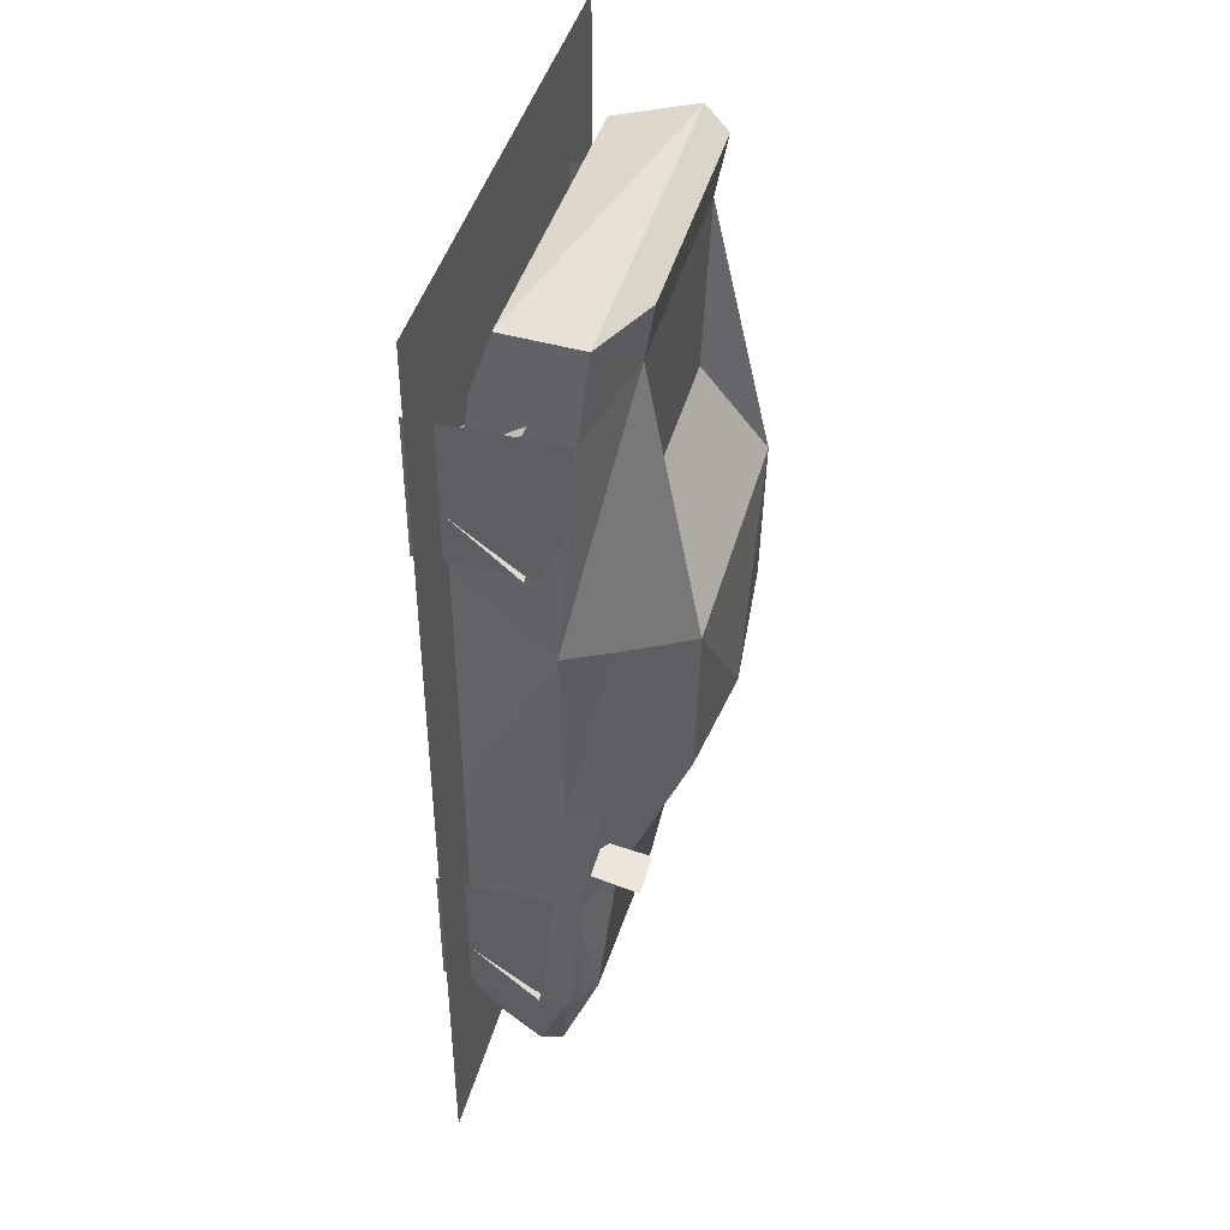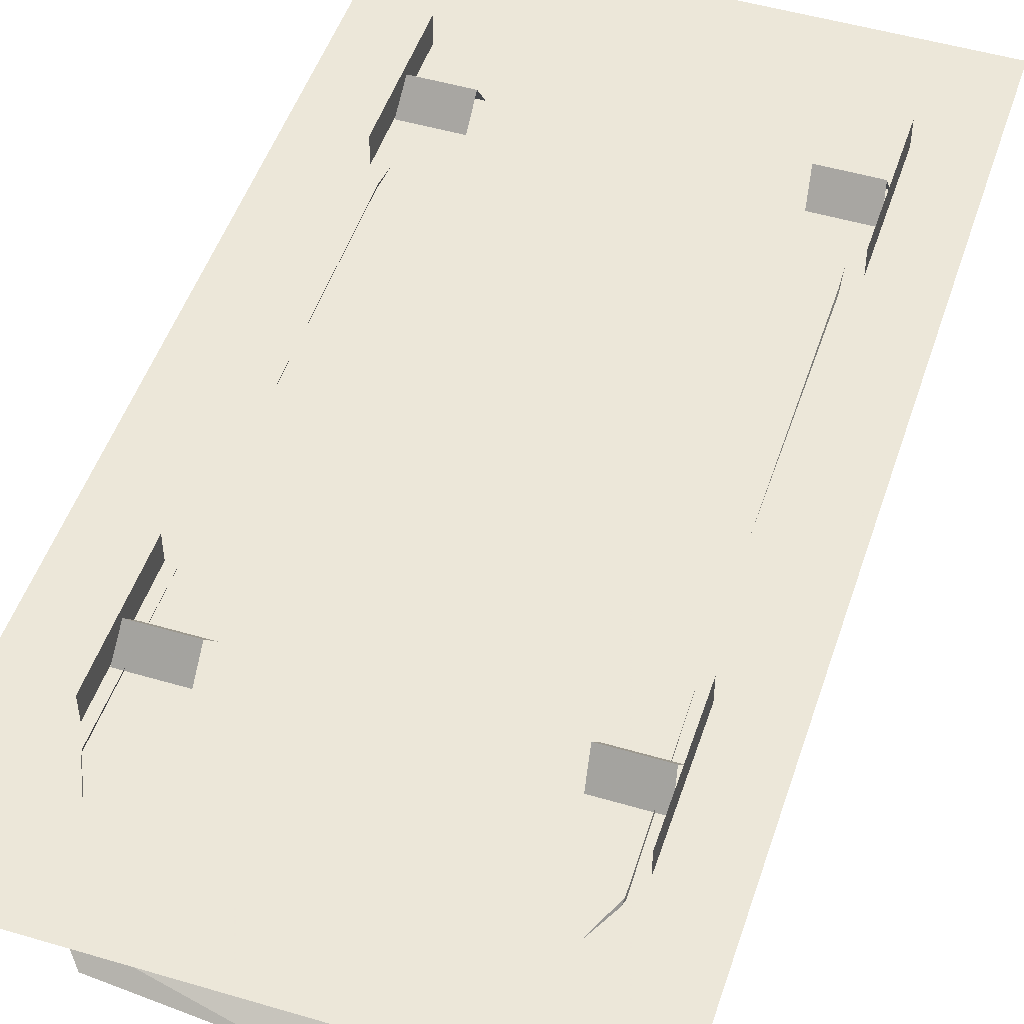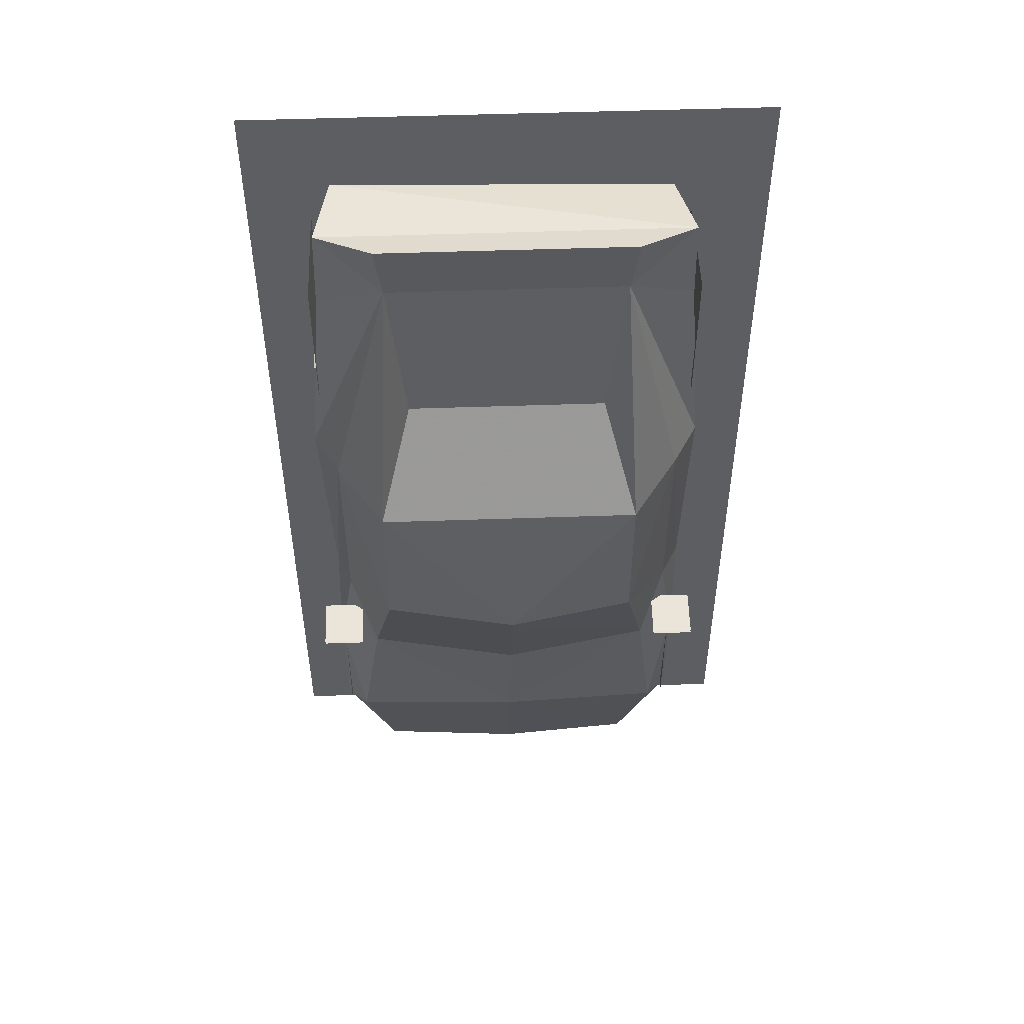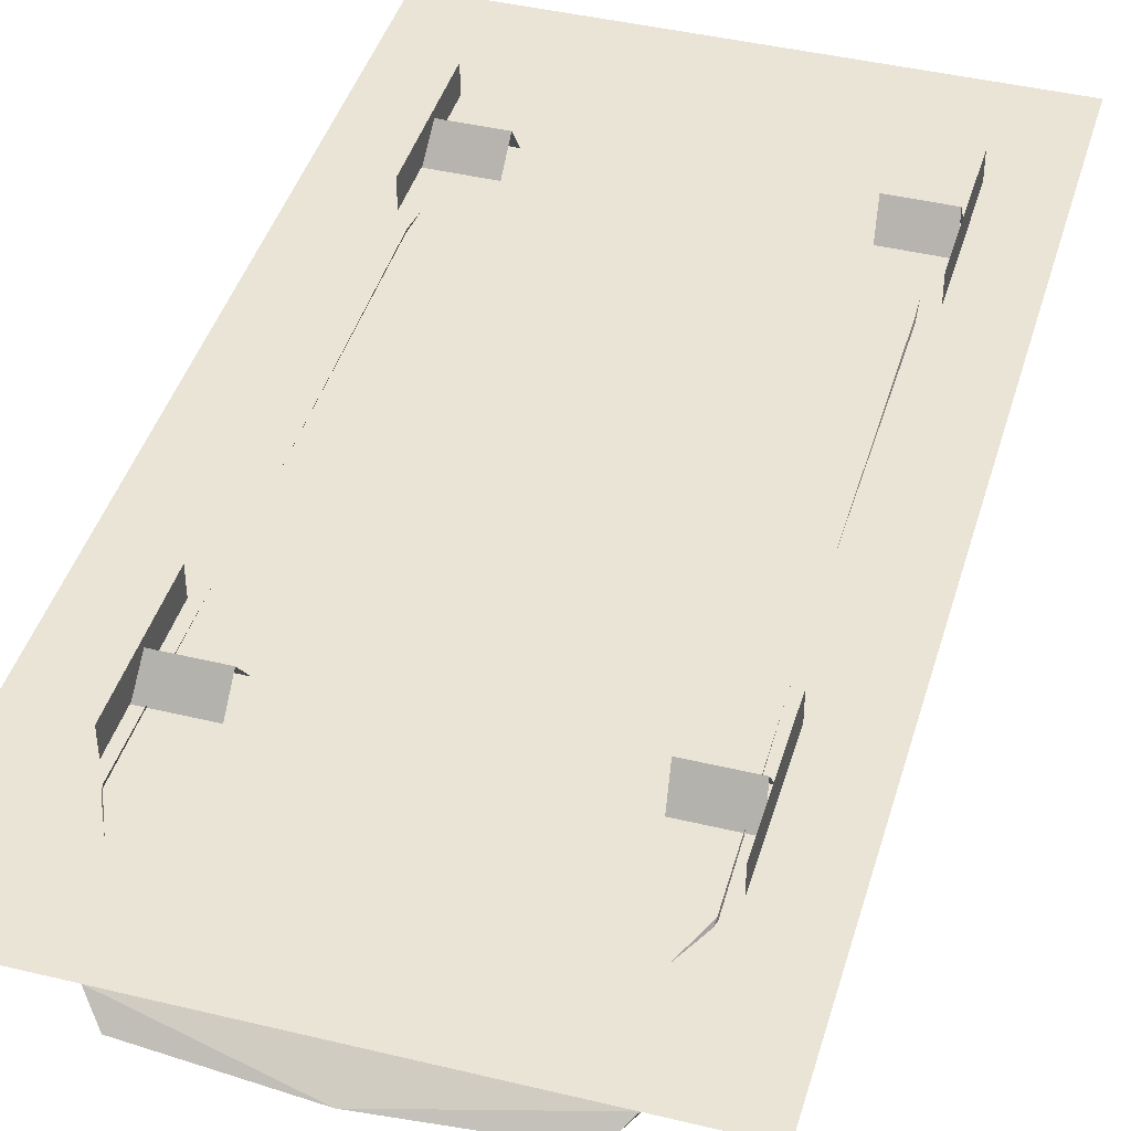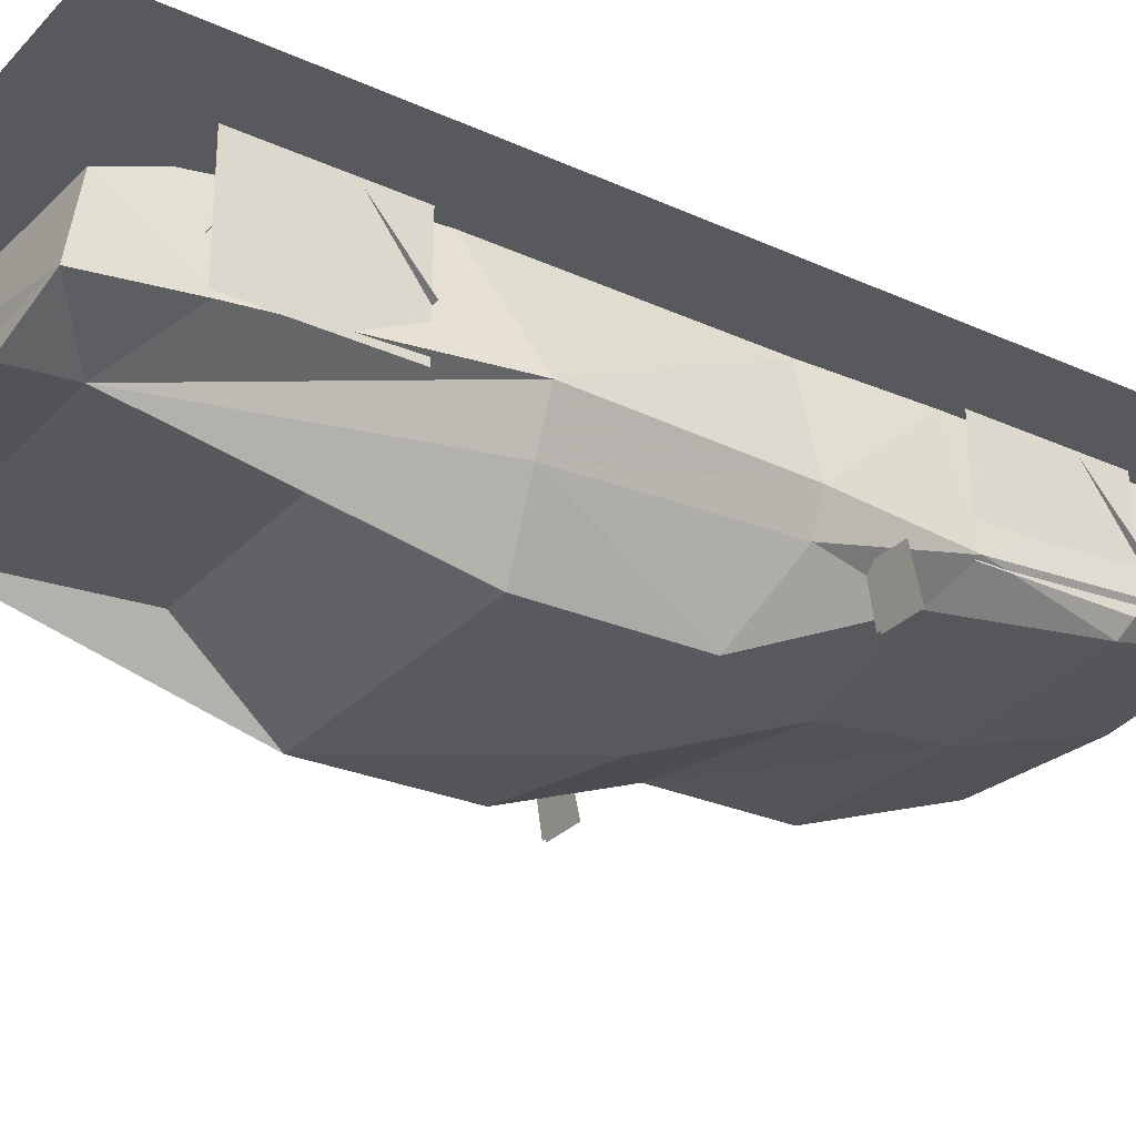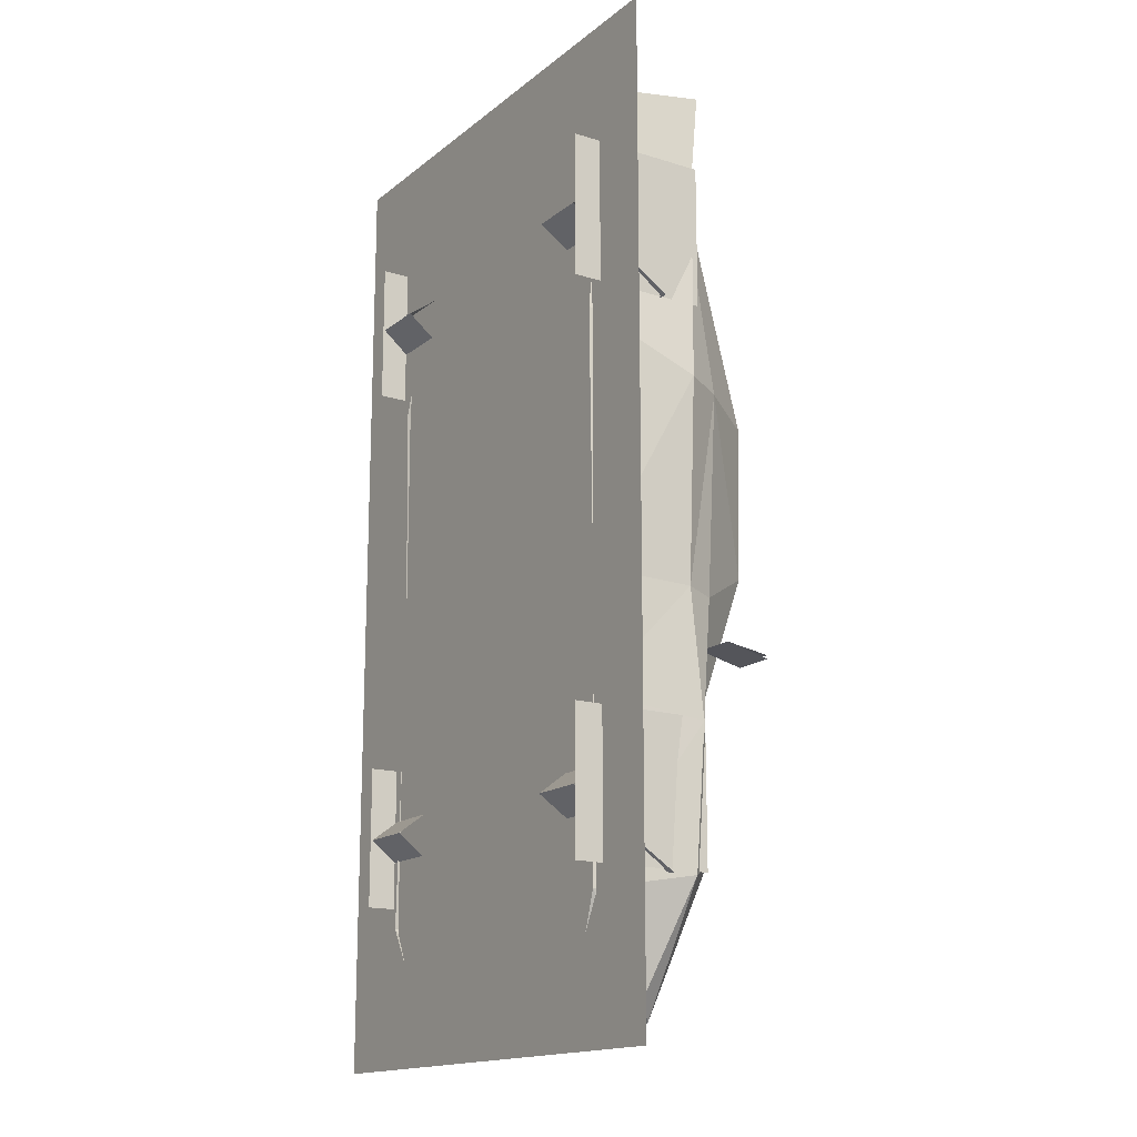
<metadata>
{"format":"obj","ext":"obj","renderer":"f3d","projection":"perspective","resolution":1024,"background":"white","views":[{"elev":43.6,"azim":105.1,"up":"+Y"},{"elev":49.6,"azim":18.1,"up":"+Z"},{"elev":50.6,"azim":177.8,"up":"+Y"},{"elev":42.6,"azim":16.1,"up":"+Z"},{"elev":-29.1,"azim":-124.0,"up":"+Z"},{"elev":-16.1,"azim":57.2,"up":"+Y"}]}
</metadata>
<code>
g ferrari
v 48 127 -20
v 36 132 -53
v 42 -118 -9
v 42 -128 -30
v 52 -97 -7
v 50 -89 -43
v 38 -6 -65
v 51 -14 -8
v 38 38 -66
v 51 58 -7
v 51 -47 -8
v 44 -46 -47
v 34 115 -50
v 48 109 -14
v 51 -17 -45
v 51 41 -48
v 52 129 -43
v 47 -123 -25
v 56 -92 -36
v 55 -16 -36
v 58 42 -36
v 56 -52 -39
v 53 103 -40
v 55 64 0
v 55 105 0
v 55 64 -40
v 55 105 -40
v 55 -91 -40
v 55 -91 0
v 55 -51 0
v 55 -51 -40
v 29 68 -49
v -46 124 -20
v -50 129 -43
v -41 -118 -9
v -45 -123 -25
v -34 132 -53
v -51 103 -40
v -32 115 -50
v -50 -97 -7
v -54 -92 -36
v -48 -89 -43
v -40 -128 -30
v 0 -131 -31
v 0 -89 -45
v -49 -14 -8
v -50 -47 -8
v -54 -52 -39
v -54 -16 -36
v -36 -6 -65
v -43 -46 -47
v 0 -55 -49
v 0 -12 -68
v -49 58 -7
v -56 42 -36
v -36 38 -66
v -46 109 -14
v -49 -17 -45
v -49 41 -48
v -27 68 -49
v 48 -31 -44
v 60 -31 -44
v 48 -34 -57
v 60 -34 -57
v -46 -31 -44
v -58 -31 -44
v -46 -34 -57
v -58 -34 -57
v 48 -33 -57
v 60 -33 -57
v 60 -31 -44
v 48 -31 -44
v -46 -33 -57
v -46 -31 -44
v -58 -31 -44
v -58 -33 -57
v 54 105 -28
v -52 105 -28
v -52 85 0
v 54 85 0
v -55 64 -28
v 57 64 -28
v -53 64 -40
v -53 105 -40
v -53 105 0
v -53 64 0
v -53 -91 -40
v -53 -51 -40
v -53 -51 0
v -53 -91 0
v 54 -51 -28
v 54 -72 0
v -52 -72 0
v -52 -51 -28
v 57 -92 -28
v -55 -92 -28
v 38 105 -28
v -36 85 0
v -38 64 -28
v 38 -72 0
v 38 -51 -28
v -38 -92 -28
v -36 105 -28
v 38 85 0
v 40 64 -28
v -36 -72 0
v -36 -51 -28
v 40 -92 -28
v -75 -136 -8
v 73 -136 -8
v -75 140 -8
v 73 140 -8
v -75 2 -8
v 73 2 -8
f 1 34 33
f 34 1 17
f 17 13 2
f 13 17 23
f 5 18 19
f 18 5 3
f 4 45 6
f 45 4 44
f 11 20 8
f 20 11 22
f 12 53 7
f 53 12 52
f 8 21 10
f 21 8 20
f 5 22 11
f 22 5 19
f 12 45 52
f 45 12 6
f 10 23 14
f 23 10 21
f 12 7 15
f 7 16 15
f 16 7 9
f 16 9 13
f 2 34 17
f 34 2 37
f 1 23 17
f 23 1 14
f 4 19 18
f 19 4 6
f 22 15 20
f 15 22 12
f 20 16 21
f 16 20 15
f 6 22 19
f 22 6 12
f 21 13 23
f 13 21 16
f 24 27 25
f 27 24 26
f 29 31 30
f 31 29 28
f 56 32 9
f 32 56 60
f 32 39 13
f 39 32 60
f 13 9 32
f 13 37 2
f 37 13 39
f 35 18 3
f 18 35 36
f 34 39 38
f 39 34 37
f 40 36 35
f 36 40 41
f 43 45 44
f 45 43 42
f 47 49 48
f 49 47 46
f 51 53 52
f 53 51 50
f 46 55 49
f 55 46 54
f 56 9 53
f 40 48 41
f 48 40 47
f 51 45 42
f 45 51 52
f 54 38 55
f 38 54 57
f 51 58 50
f 50 59 56
f 59 50 58
f 59 39 56
f 33 38 57
f 38 33 34
f 43 41 42
f 41 43 36
f 48 58 51
f 58 48 49
f 49 59 58
f 59 49 55
f 42 48 51
f 48 42 41
f 55 39 59
f 39 55 38
f 33 14 1
f 14 33 57
f 39 60 56
f 36 44 18
f 9 7 53
f 53 50 56
f 61 64 62
f 64 61 63
f 65 68 67
f 68 65 66
f 72 70 69
f 70 72 71
f 74 76 75
f 76 74 73
f 36 43 44
f 44 4 18
f 80 97 104
f 97 80 77
f 82 104 105
f 104 82 80
f 86 84 83
f 84 86 85
f 90 88 87
f 88 90 89
f 92 101 100
f 101 92 91
f 95 100 108
f 100 95 92
f 79 103 78
f 103 79 98
f 81 98 79
f 98 81 99
f 93 107 94
f 107 93 106
f 96 106 93
f 106 96 102
f 111 114 113
f 114 111 112
f 109 114 110
f 114 109 113

</code>
